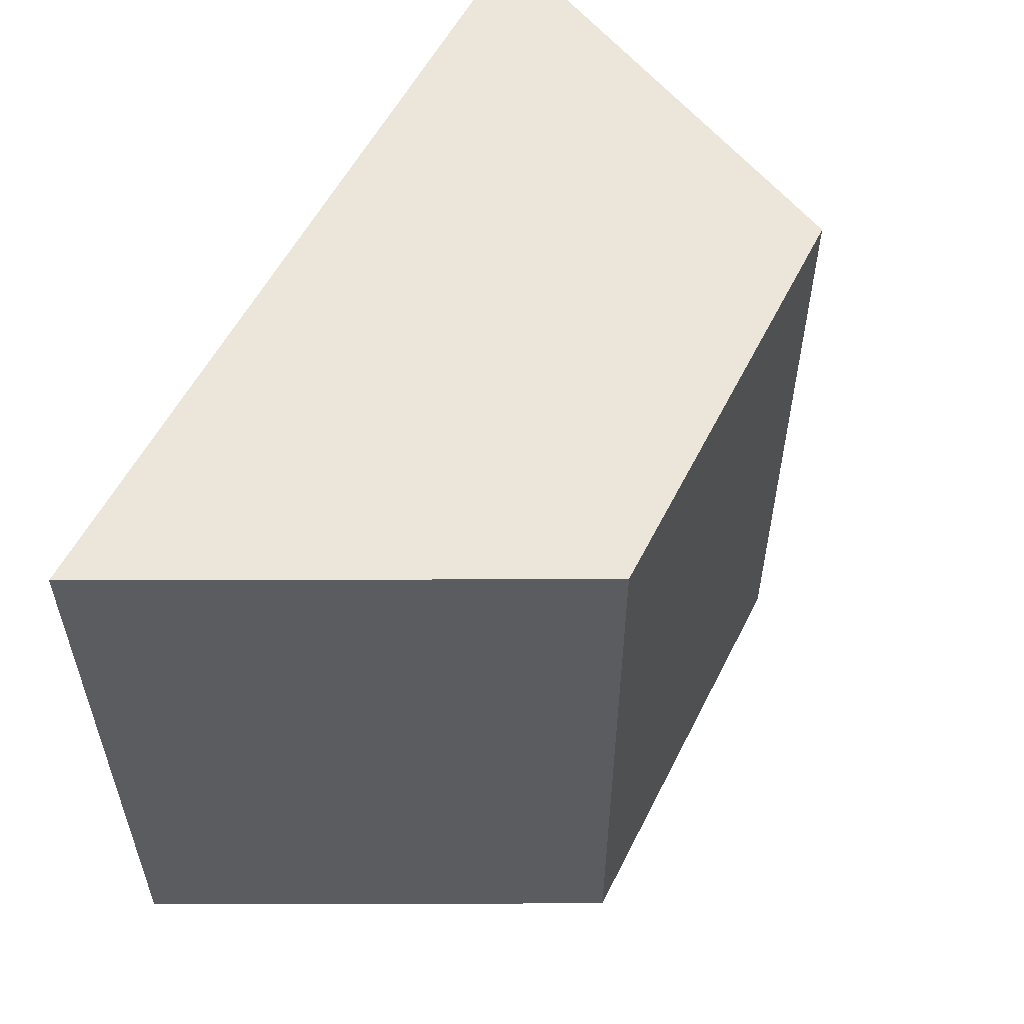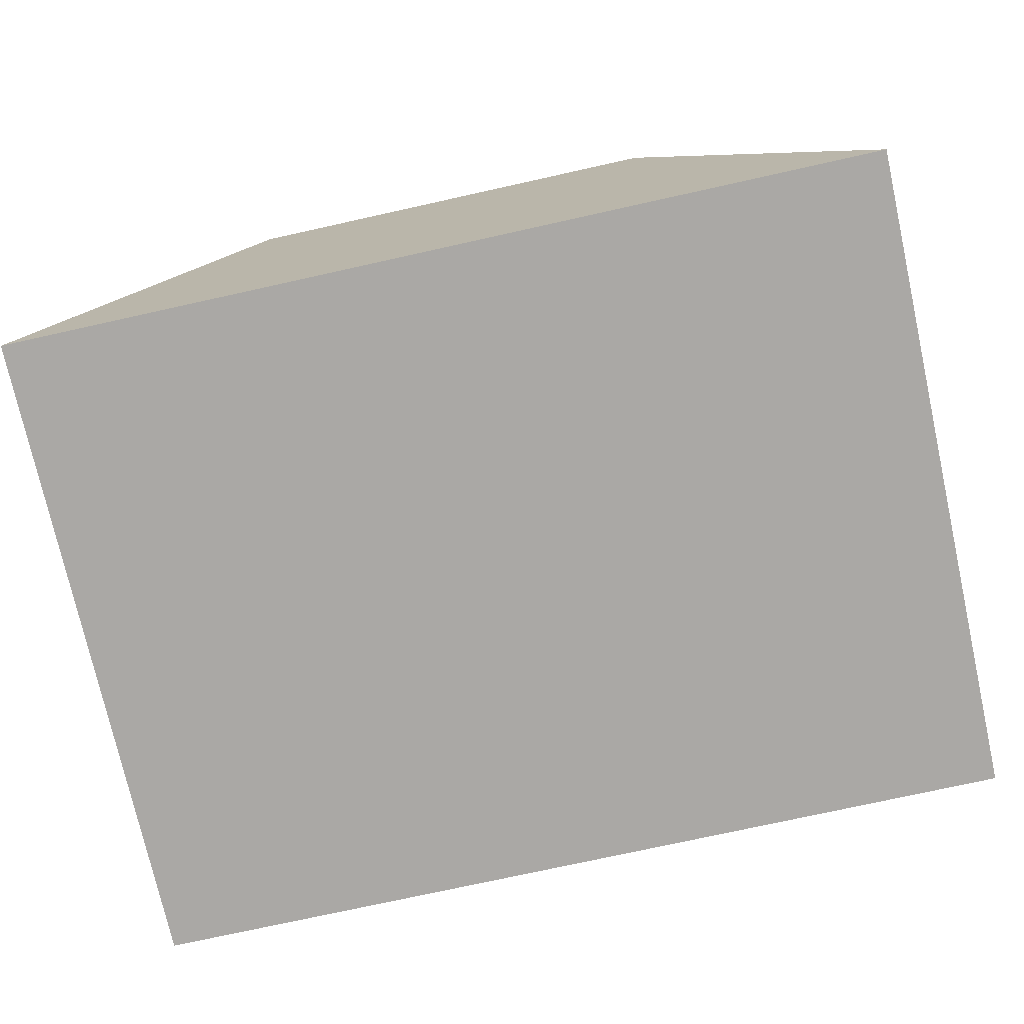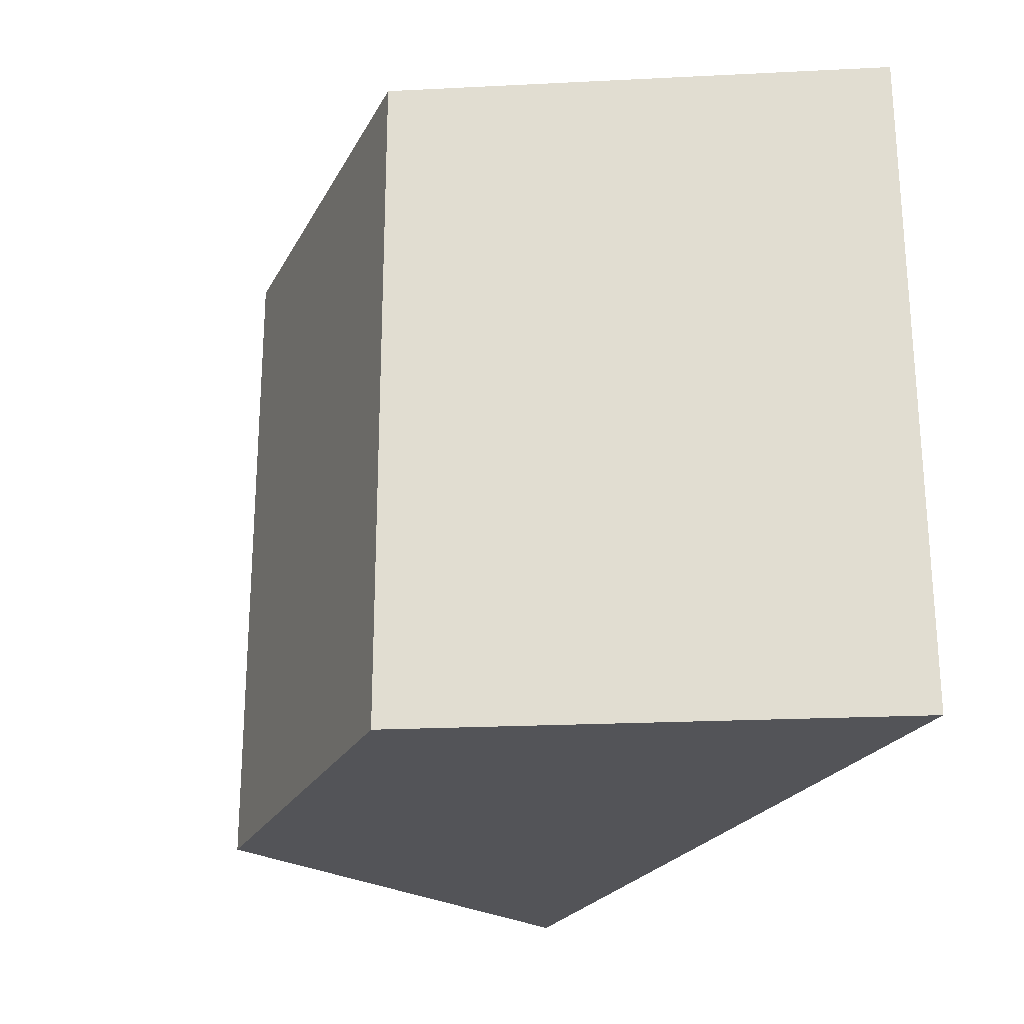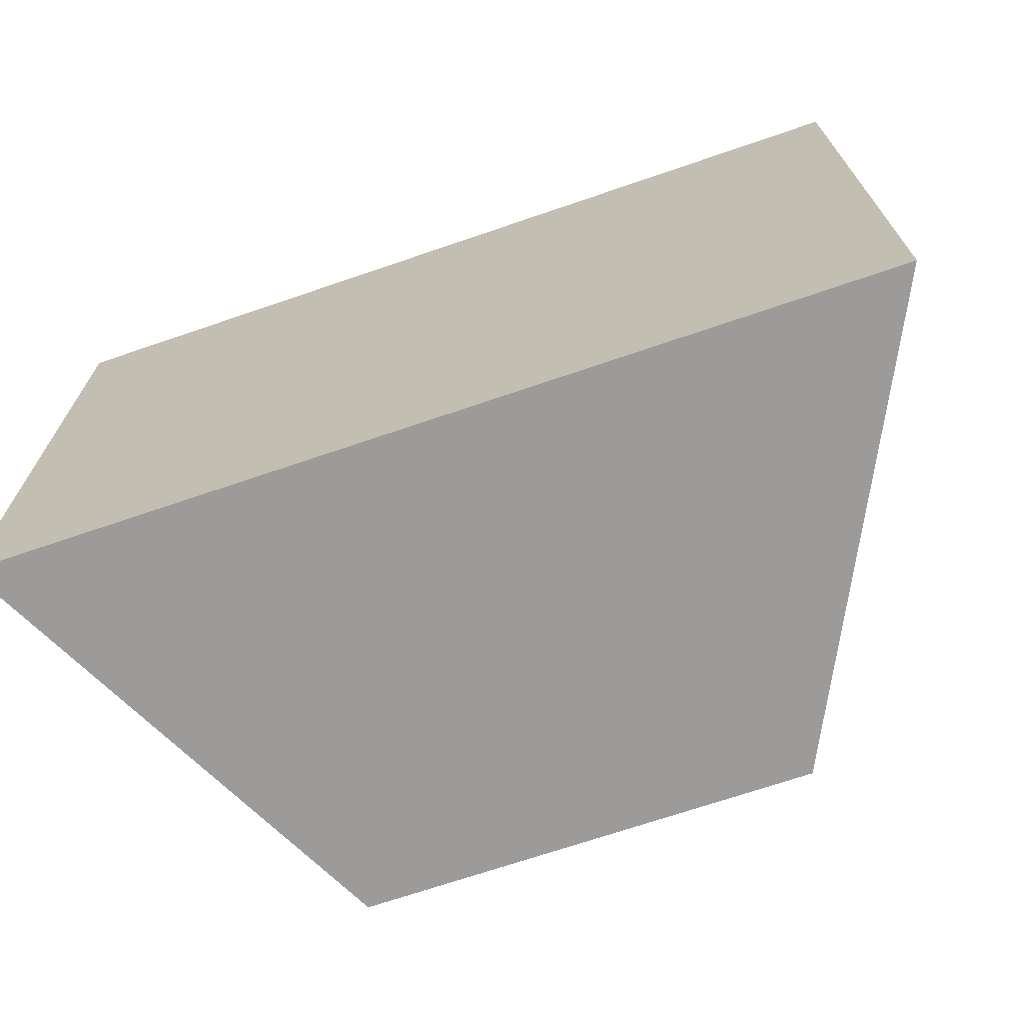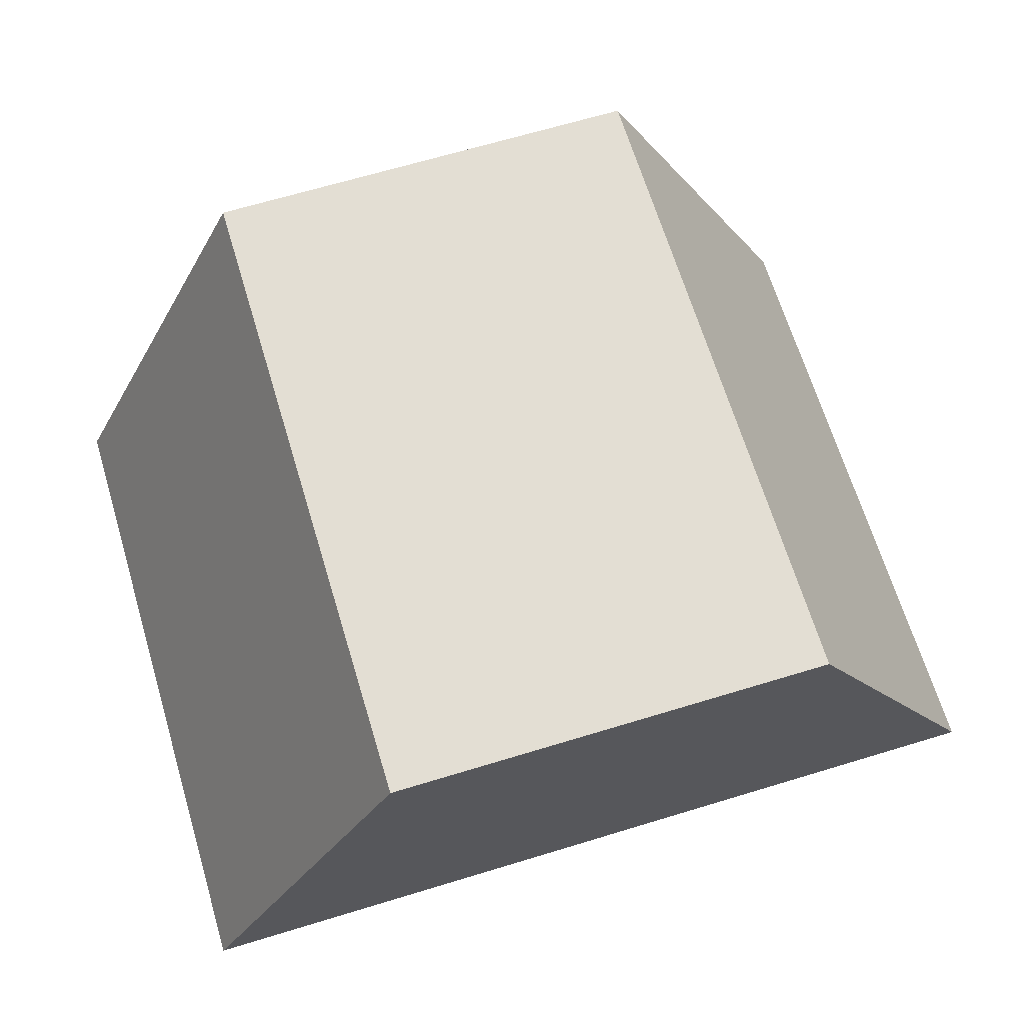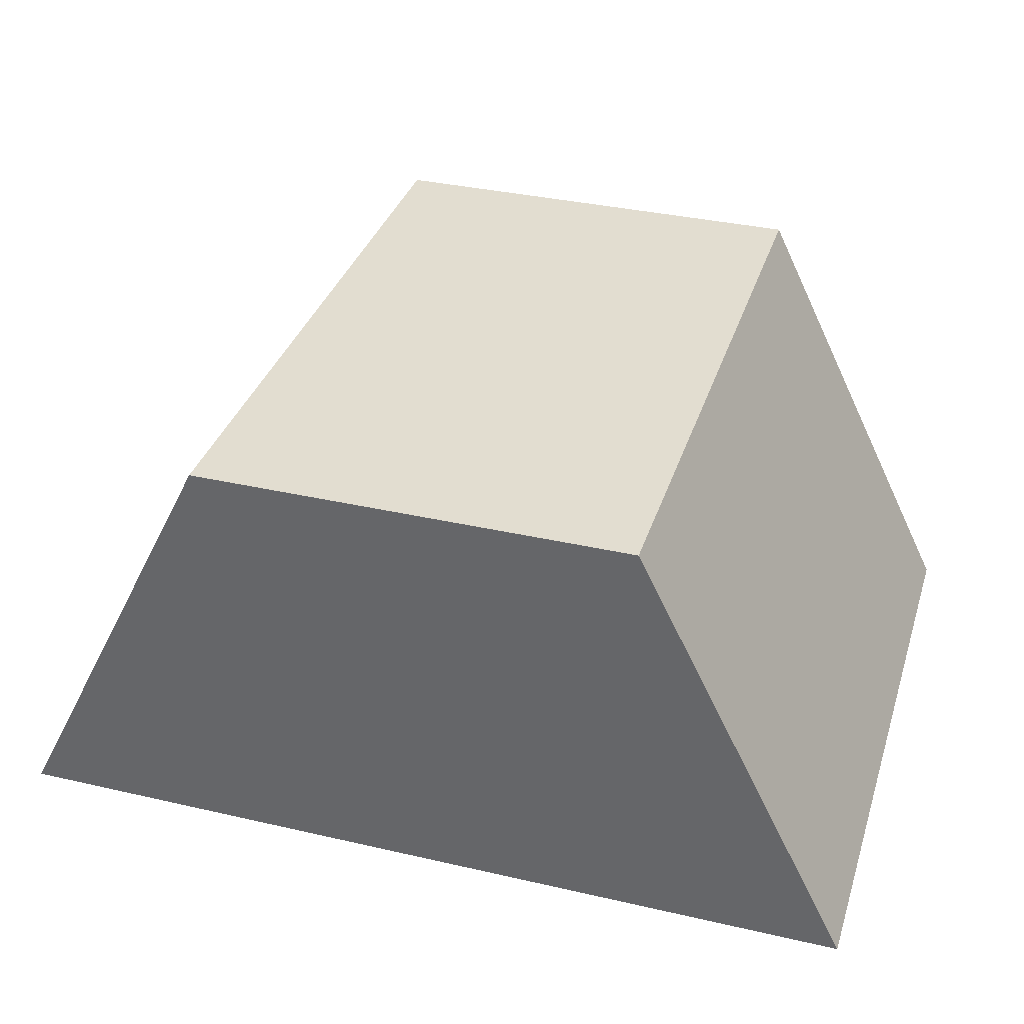
<metadata>
{"format":"obj","ext":"obj","renderer":"f3d","projection":"perspective","resolution":1024,"background":"white","views":[{"elev":55.6,"azim":-63.6,"up":"+Y"},{"elev":-75.1,"azim":12.5,"up":"+Z"},{"elev":-23.4,"azim":68.2,"up":"+Y"},{"elev":-69.7,"azim":-161.1,"up":"+Y"},{"elev":67.2,"azim":163.1,"up":"+Z"},{"elev":35.2,"azim":17.0,"up":"+Z"}]}
</metadata>
<code>
g 实体1
v -2000 0 -1000
v -2000 3000 -1000
v -1000 0 1000
v -1000 3000 1000
v 1000 0 1000
v 1000 3000 1000
v 2000 0 -1000
v 2000 3000 -1000
f 5 7 6
f 6 7 8
f 3 5 4
f 4 5 6
f 1 3 2
f 2 3 4
f 7 1 8
f 8 1 2
f 8 2 6
f 6 2 4
f 7 5 1
f 1 5 3

</code>
